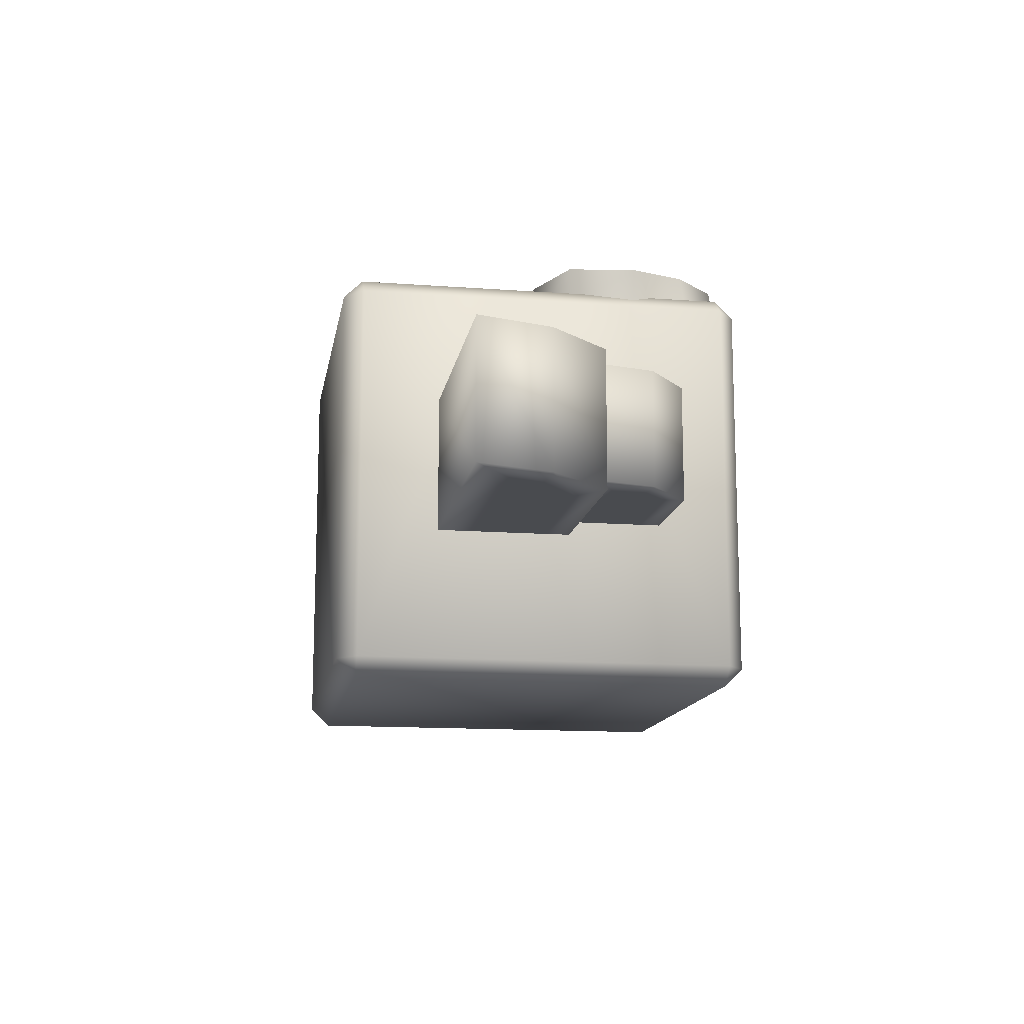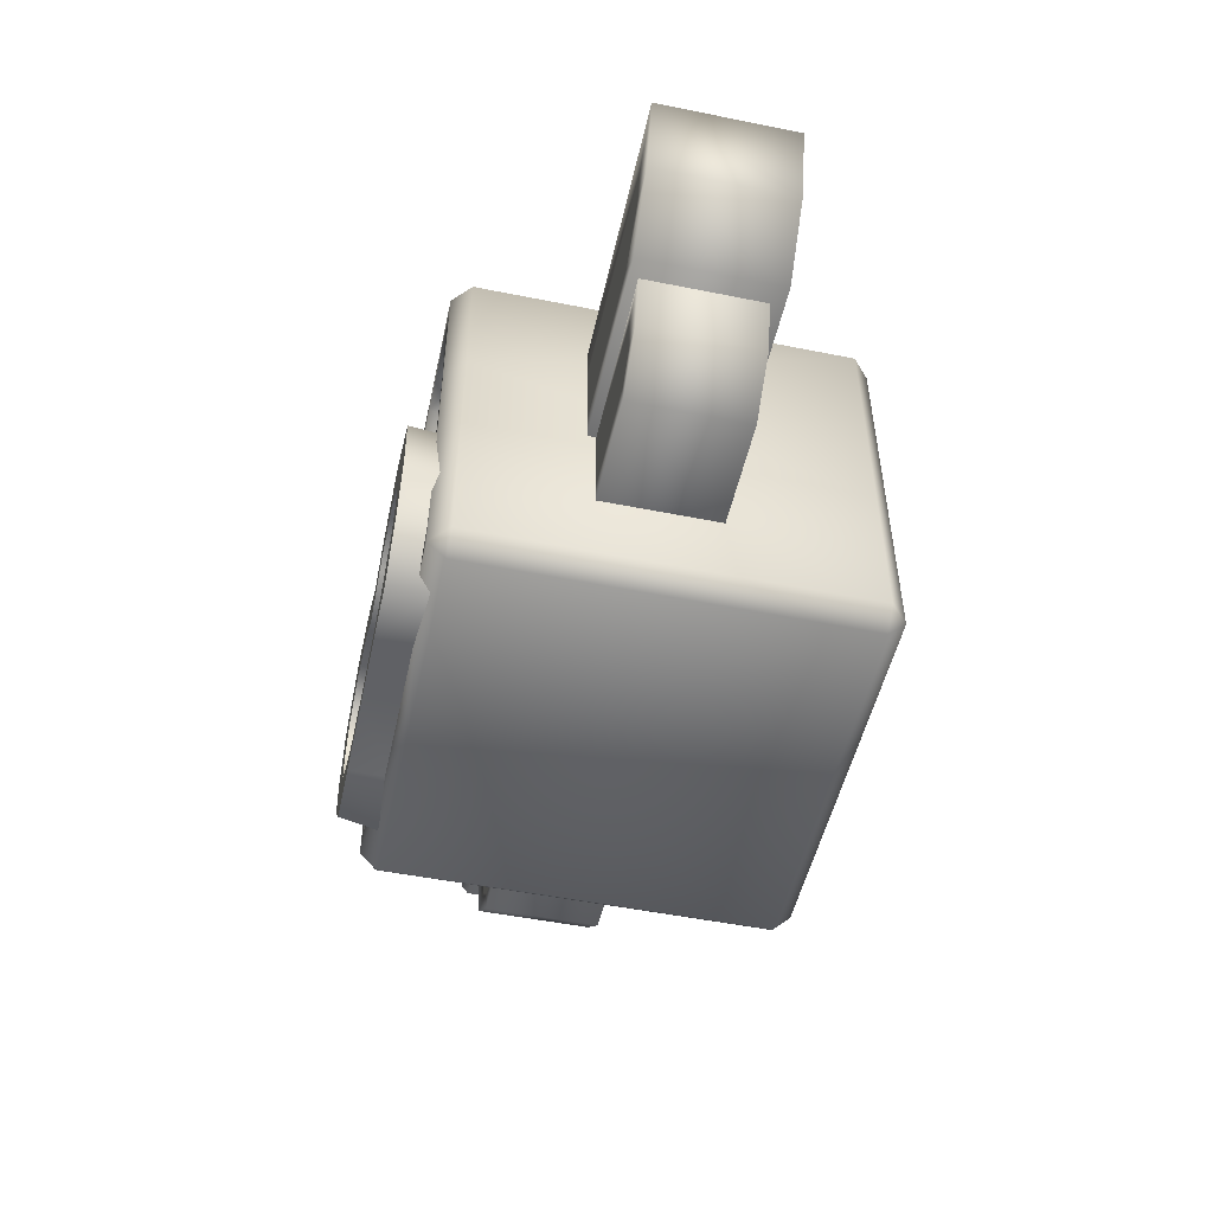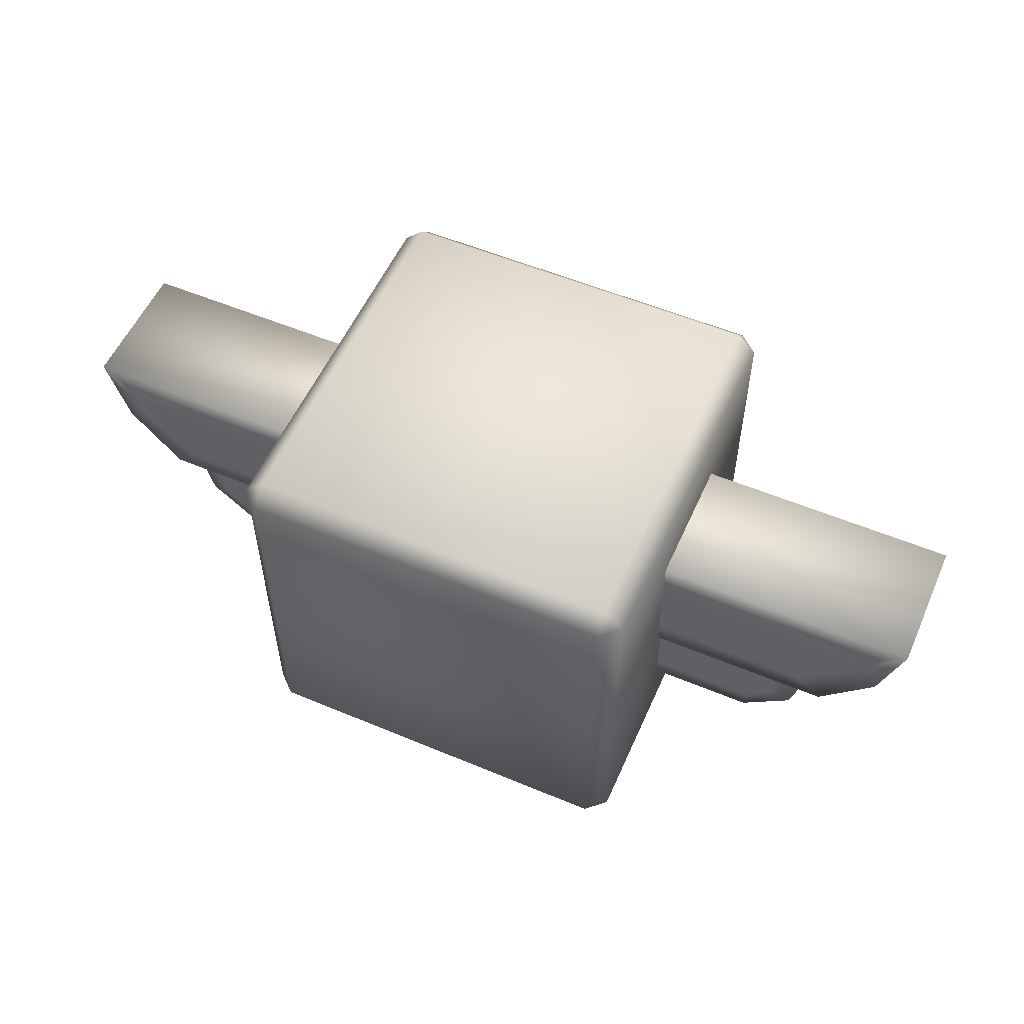
<metadata>
{"format":"obj","ext":"obj","renderer":"f3d","projection":"perspective","resolution":1024,"background":"white","views":[{"elev":-13.8,"azim":-99.4,"up":"+Z"},{"elev":-50.7,"azim":77.6,"up":"+Y"},{"elev":55.3,"azim":-156.2,"up":"+Y"}]}
</metadata>
<code>
v  20.35 77 -7.562
v  29.56 76.04 -7.562
v  34.24 70.71 -7.562
v  33.48 63.52 -7.562
v  26.94 60.53 -7.562
v  22.17 64.95 -7.562
v  17.97 60.2 -7.562
v  12.31 59.4 -7.562
v  12.98 70.85 -60.52
v  10.38 64.34 -60.52
v  13.39 60.25 -60.52
v  18.45 60.97 -60.52
v  22.2 65.21 -60.52
v  26.47 61.26 -60.52
v  32.3 63.93 -60.52
v  32.99 70.36 -60.52
v  28.81 75.12 -60.52
v  19.44 74.8 -60.52
v  88.14 71.26 -7.562
v  82.03 60.2 -7.562
v  91.06 63.98 -7.562
v  87.02 70.85 -60.52
v  89.62 64.34 -60.52
v  86.61 60.25 -60.52
v  81.55 60.97 -60.52
v  77.8 65.21 -60.52
v  73.53 61.26 -60.52
v  67.7 63.93 -60.52
v  67.01 70.36 -60.52
v  71.19 75.12 -60.52
v  80.56 74.8 -60.52
v  32.4 40.59 -0.7077
v  33.52 27.8 -0.7077
v  46.71 27.77 -0.7077
v  45.59 39.44 -0.7077
v  13.98 38.37 -0.7077
v  13.98 29.39 -0.7077
v  24.37 30.4 -0.7077
v  24.37 42.28 -0.7077
v  26.93 13.03 -0.7077
v  25.7 7.96 -0.7077
v  35.5 5.851 -0.7077
v  35.5 14.56 -0.7077
v  32.4 40.59 -8.281
v  33.52 27.8 -8.281
v  46.71 27.77 -8.281
v  45.59 39.44 -8.281
v  13.98 38.37 -8.281
v  13.98 29.39 -8.281
v  24.37 30.4 -8.281
v  24.37 42.28 -8.281
v  26.93 13.03 -8.281
v  25.7 7.96 -8.281
v  35.5 5.851 -8.281
v  35.5 14.56 -8.281
v  -44.62 44.14 -34.77
v  -44.62 44.14 -67.58
v  -63.03 76.43 -67.58
v  2.004 44.14 -67.58
v  2.004 76.43 -34.77
v  2.004 76.43 -67.58
v  -57.54 58.62 -67.58
v  -40.29 44.64 -36.79
v  1.999 21.58 -36.79
v  1.999 44.64 -36.79
v  -48.87 59.33 -34.77
v  -37.95 50.28 -34.77
v  2.004 50.3 -34.77
v  2.004 67.6 -34.77
v  -51.55 67.46 -34.77
v  -31.11 32.09 -36.79
v  -25.4 26.67 -36.79
v  1.999 26.8 -36.79
v  1.999 40.24 -36.79
v  -31.62 40.26 -36.79
v  -63.03 76.43 -34.77
v  2.004 44.14 -34.77
v  -57.54 58.62 -34.77
v  -25.23 21.58 -36.79
v  -36.96 31.44 -36.79
v  2.004 50.3 -67.61
v  -51.55 67.46 -67.61
v  -48.87 59.33 -67.61
v  -37.95 50.28 -67.61
v  1.999 26.8 -64.38
v  -31.62 40.26 -64.38
v  -31.11 32.09 -64.38
v  -25.4 26.67 -64.38
v  2.004 67.6 -67.61
v  -36.96 31.44 -64.38
v  -25.23 21.58 -64.38
v  1.999 21.58 -64.38
v  1.999 40.24 -64.38
v  1.999 44.64 -64.38
v  -40.29 44.64 -64.38
v  67.6 40.59 -0.7077
v  66.48 27.8 -0.7077
v  53.29 27.77 -0.7077
v  54.41 39.44 -0.7077
v  86.02 38.37 -0.7077
v  86.02 29.39 -0.7077
v  75.63 30.4 -0.7077
v  75.63 42.28 -0.7077
v  73.07 13.03 -0.7077
v  74.3 7.96 -0.7077
v  64.5 5.851 -0.7077
v  64.5 14.56 -0.7077
v  67.6 40.59 -8.281
v  66.48 27.8 -8.281
v  53.29 27.77 -8.281
v  54.41 39.44 -8.281
v  86.02 38.37 -8.281
v  86.02 29.39 -8.281
v  75.63 30.4 -8.281
v  75.63 42.28 -8.281
v  73.07 13.03 -8.281
v  74.3 7.96 -8.281
v  64.5 5.851 -8.281
v  64.5 14.56 -8.281
v  144.6 44.14 -34.77
v  144.6 44.14 -67.58
v  163 76.43 -67.58
v  98 44.14 -67.58
v  98 76.43 -34.77
v  98 76.43 -67.58
v  157.5 58.62 -67.58
v  140.3 44.64 -36.79
v  98 21.58 -36.79
v  98 44.64 -36.79
v  148.9 59.33 -34.77
v  138 50.28 -34.77
v  98 50.3 -34.77
v  98 67.6 -34.77
v  151.6 67.46 -34.77
v  131.1 32.09 -36.79
v  125.4 26.67 -36.79
v  98 26.8 -36.79
v  98 40.24 -36.79
v  131.6 40.26 -36.79
v  163 76.43 -34.77
v  98 44.14 -34.77
v  157.5 58.62 -34.77
v  125.2 21.58 -36.79
v  137 31.44 -36.79
v  98 50.3 -67.61
v  151.6 67.46 -67.61
v  148.9 59.33 -67.61
v  138 50.28 -67.61
v  98 26.8 -64.38
v  131.6 40.26 -64.38
v  131.1 32.09 -64.38
v  125.4 26.67 -64.38
v  98 67.6 -67.61
v  137 31.44 -64.38
v  125.2 21.58 -64.38
v  98 21.58 -64.38
v  98 40.24 -64.38
v  98 44.64 -64.38
v  140.3 44.64 -64.38
v  43.82 14.52 -0.7077
v  43.82 5.248 -0.7077
v  56.19 5.248 -0.7077
v  56.19 14.52 -0.7077
v  43.82 14.52 -8.281
v  43.82 5.248 -8.281
v  56.19 5.248 -8.281
v  56.19 14.52 -8.281
v  50 2.596 3.233
v  50 6.579 3.233
v  50 30.63 3.233
v  23.17 11.3 3.233
v  12.53 25.73 3.233
v  14.97 35.88 3.233
v  25.16 40.27 3.233
v  40.85 37.88 3.233
v  39.74 46.59 3.233
v  20.95 49.25 3.233
v  4.598 42.55 3.233
v  2.458 26.24 3.233
v  16.51 2.837 3.233
v  31.12 7.961 3.233
v  31.12 2.596 3.233
v  15.16 16.94 3.233
v  6.942 13.03 3.233
v  50 2.596 -6.737
v  50 6.579 -6.737
v  23.17 12.44 -6.737
v  13.01 25.26 -6.737
v  15.46 35.41 -6.737
v  25.16 38.41 -6.737
v  40.85 36.02 -6.737
v  39.74 47.06 -6.737
v  20.95 50.37 -6.737
v  5.858 43.2 -6.737
v  3.718 26.24 -6.737
v  15.3 1.536 -6.737
v  31.12 9.102 -6.737
v  31.12 2.596 -6.737
v  15.16 16.94 -6.737
v  5.733 11.73 -6.737
v  50 41.02 3.233
v  76.83 11.3 3.233
v  87.47 25.73 3.233
v  85.03 35.88 3.233
v  74.84 40.27 3.233
v  59.15 37.88 3.233
v  60.26 46.59 3.233
v  79.05 49.25 3.233
v  95.4 42.55 3.233
v  97.54 26.24 3.233
v  83.49 2.837 3.233
v  68.88 7.961 3.233
v  68.88 2.596 3.233
v  84.84 16.94 3.233
v  93.06 13.03 3.233
v  50 30.63 -6.737
v  50 41.02 -6.737
v  76.83 12.44 -6.737
v  86.99 25.26 -6.737
v  84.54 35.41 -6.737
v  74.84 38.41 -6.737
v  59.15 36.02 -6.737
v  60.26 47.06 -6.737
v  79.05 50.37 -6.737
v  94.14 43.2 -6.737
v  96.28 26.24 -6.737
v  84.7 1.536 -6.737
v  68.88 9.102 -6.737
v  68.88 2.596 -6.737
v  84.84 16.94 -6.737
v  94.27 11.73 -6.737
v  11.86 71.26 -7.562
v  8.945 63.98 -7.562
v  79.65 77 -7.562
v  70.44 76.04 -7.562
v  65.76 70.71 -7.562
v  66.52 63.52 -7.562
v  73.06 60.53 -7.562
v  77.83 64.95 -7.562
v  87.69 59.4 -7.562
v  4.876 4.342 -103.2
v  0.1195 95.44 -7.577
v  0.1195 95.44 -98.92
v  4.876 100 -7.577
v  4.876 100 -98.92
v  4.876 1.5e-05 -7.577
v  4.876 -8e-06 -98.92
v  0.1195 4.342 -98.92
v  4.876 95.44 -3.233
v  4.876 95.44 -103.2
v  0.1195 4.342 -7.577
v  50 1.5e-05 -7.577
v  50 100 -98.92
v  50 4.342 -103.2
v  50 4.342 -3.233
v  0.1195 41.14 -7.577
v  0.1195 41.14 -98.92
v  4.876 41.14 -3.233
v  4.876 41.14 -103.2
v  11.86 71.26 -7.562
v  8.945 63.98 -7.562
v  50 75.06 -3.233
v  39.61 55.14 -3.233
v  37.57 64.34 -3.233
v  43.71 64.39 -3.233
v  43.82 75.11 -3.233
v  41.84 83.2 -3.233
v  32.89 90.68 -3.233
v  22.75 91.12 -3.233
v  12.98 84.43 -3.233
v  7.47 75.25 -3.233
v  8.061 41.14 -3.233
v  4.876 4.342 -3.233
v  13.3 8.13 -3.233
v  27.02 41.14 -7.548
v  50 83.39 -3.233
v  0.1195 63.96 -7.577
v  4.876 64.03 -3.233
v  5.846 63.97 -3.233
v  39.13 53.63 -7.548
v  37.1 64.34 -7.548
v  43.28 64.39 -7.548
v  43.06 75.11 -7.548
v  41.08 83.2 -7.548
v  32.89 90.09 -7.548
v  22.75 90.53 -7.548
v  13.66 83.62 -7.548
v  8.147 74.44 -7.548
v  6.558 63.97 -7.556
v  8.773 41.14 -7.548
v  13.3 8.13 -7.548
v  95.12 4.342 -103.2
v  99.88 95.44 -7.577
v  99.88 95.44 -98.92
v  95.12 100 -7.577
v  95.12 100 -98.92
v  95.12 1.5e-05 -7.577
v  95.12 -8e-06 -98.92
v  99.88 4.342 -98.92
v  95.12 95.44 -3.233
v  95.12 95.44 -103.2
v  99.88 4.342 -7.577
v  50 1.5e-05 -98.92
v  50 95.44 -103.2
v  50 100 -7.577
v  50 95.44 -3.233
v  99.88 41.14 -7.577
v  99.88 41.14 -98.92
v  95.12 41.14 -3.233
v  95.12 41.14 -103.2
v  50 39.83 -103.2
v  79.65 77 -7.562
v  70.44 76.04 -7.562
v  65.76 70.71 -7.562
v  66.52 63.52 -7.562
v  73.06 60.53 -7.562
v  77.83 64.95 -7.562
v  87.69 59.4 -7.562
v  50 49.65 -3.233
v  60.39 55.14 -3.233
v  62.43 64.34 -3.233
v  56.29 64.39 -3.233
v  56.18 75.11 -3.233
v  58.16 83.2 -3.233
v  67.11 90.68 -3.233
v  77.25 91.12 -3.233
v  87.02 84.43 -3.233
v  92.53 75.25 -3.233
v  91.94 41.14 -3.233
v  95.12 4.342 -3.233
v  86.7 8.13 -3.233
v  50 62.34 -3.233
v  72.98 41.14 -7.548
v  99.88 63.96 -7.577
v  95.12 64.03 -3.233
v  94.15 63.97 -3.233
v  50 37.82 -7.548
v  50 48.13 -7.548
v  60.87 53.63 -7.548
v  62.9 64.34 -7.548
v  56.72 64.39 -7.548
v  56.94 75.11 -7.548
v  58.92 83.2 -7.548
v  67.11 90.09 -7.548
v  77.25 90.53 -7.548
v  86.34 83.62 -7.548
v  91.85 74.44 -7.548
v  93.44 63.97 -7.556
v  91.23 41.14 -7.548
v  86.7 8.13 -7.548
v  50 4.253 -7.548
v  13.3 8.13 -74.01
v  50 4.253 -74.01
v  86.7 8.13 -74.01
v  91.23 41.14 -74.01
v  72.98 41.14 -74.01
v  50 37.82 -74.01
v  27.02 41.14 -74.01
v  8.773 41.14 -74.01
v  20.35 77 -7.562
v  29.56 76.04 -7.562
v  34.24 70.71 -7.562
v  33.48 63.52 -7.562
v  26.94 60.53 -7.562
v  22.17 64.95 -7.562
v  17.97 60.2 -7.562
v  12.31 59.4 -7.562
v  88.14 71.26 -7.562
v  82.03 60.2 -7.562
v  91.06 63.98 -7.562
v  39.13 53.63 -7.548
v  37.1 64.34 -7.548
v  43.28 64.39 -7.548
v  43.06 75.11 -7.548
v  41.08 83.2 -7.548
v  32.89 90.09 -7.548
v  22.75 90.53 -7.548
v  13.66 83.62 -7.548
v  8.147 74.44 -7.548
v  6.558 63.97 -7.556
v  50 48.13 -7.548
v  60.87 53.63 -7.548
v  62.9 64.34 -7.548
v  56.72 64.39 -7.548
v  56.94 75.11 -7.548
v  58.92 83.2 -7.548
v  67.11 90.09 -7.548
v  77.25 90.53 -7.548
v  86.34 83.62 -7.548
v  91.85 74.44 -7.548
v  93.44 63.97 -7.556
v  50 2.596 3.233
v  50 6.579 3.233
v  50 30.63 3.233
v  23.17 11.3 3.233
v  12.53 25.73 3.233
v  14.97 35.88 3.233
v  25.16 40.27 3.233
v  40.85 37.88 3.233
v  39.74 46.59 3.233
v  20.95 49.25 3.233
v  4.598 42.55 3.233
v  2.458 26.24 3.233
v  16.51 2.837 3.233
v  31.12 7.961 3.233
v  31.12 2.596 3.233
v  15.16 16.94 3.233
v  6.942 13.03 3.233
v  50 41.02 3.233
v  76.83 11.3 3.233
v  87.47 25.73 3.233
v  85.03 35.88 3.233
v  74.84 40.27 3.233
v  59.15 37.88 3.233
v  60.26 46.59 3.233
v  79.05 49.25 3.233
v  95.4 42.55 3.233
v  97.54 26.24 3.233
v  83.49 2.837 3.233
v  68.88 7.961 3.233
v  68.88 2.596 3.233
v  84.84 16.94 3.233
v  93.06 13.03 3.233
g base
f 13 18 9
f 9 12 13
f 9 10 11
f 11 12 9
f 232 233 10
f 10 9 232
f 233 8 11
f 11 10 233
f 8 7 12
f 12 11 8
f 7 6 13
f 13 12 7
f 5 4 15
f 15 14 5
f 4 3 16
f 16 15 4
f 3 2 17
f 17 16 3
f 2 1 18
f 18 17 2
f 14 15 16
f 16 17 14
f 1 232 9
f 9 18 1
f 6 5 14
f 14 13 6
f 18 13 14
f 14 17 18
f 26 25 22
f 22 31 26
f 22 25 24
f 24 23 22
f 19 22 23
f 23 21 19
f 21 23 24
f 24 240 21
f 240 24 25
f 25 20 240
f 20 25 26
f 26 239 20
f 238 27 28
f 28 237 238
f 237 28 29
f 29 236 237
f 236 29 30
f 30 235 236
f 235 30 31
f 31 234 235
f 27 30 29
f 29 28 27
f 234 31 22
f 22 19 234
f 239 26 27
f 27 238 239
f 31 30 27
f 27 26 31
f 35 32 33
f 33 34 35
f 39 36 37
f 37 38 39
f 43 40 41
f 41 42 43
f 45 46 34
f 34 33 45
f 46 47 35
f 35 34 46
f 44 45 33
f 33 32 44
f 49 50 38
f 38 37 49
f 50 51 39
f 39 38 50
f 48 49 37
f 37 36 48
f 54 55 43
f 43 42 54
f 55 52 40
f 40 43 55
f 52 53 41
f 41 40 52
f 78 62 57
f 57 56 78
f 56 57 59
f 59 77 56
f 58 76 60
f 60 61 58
f 66 67 68
f 68 70 66
f 76 58 62
f 62 78 76
f 80 90 91
f 91 79 80
f 79 91 92
f 92 64 79
f 71 72 73
f 73 75 71
f 63 95 90
f 90 80 63
f 78 56 67
f 67 66 78
f 56 77 68
f 68 67 56
f 60 76 70
f 70 69 60
f 76 78 66
f 66 70 76
f 80 79 72
f 72 71 80
f 79 64 73
f 73 72 79
f 65 63 75
f 75 74 65
f 63 80 71
f 71 75 63
f 70 68 69
f 75 73 74
f 83 82 81
f 81 84 83
f 87 86 85
f 85 88 87
f 62 83 84
f 84 57 62
f 57 84 81
f 81 59 57
f 61 89 82
f 82 58 61
f 58 82 83
f 83 62 58
f 90 87 88
f 88 91 90
f 91 88 85
f 85 92 91
f 94 93 86
f 86 95 94
f 95 86 87
f 87 90 95
f 82 89 81
f 86 93 85
f 99 98 97
f 97 96 99
f 103 102 101
f 101 100 103
f 107 106 105
f 105 104 107
f 109 97 98
f 98 110 109
f 110 98 99
f 99 111 110
f 108 96 97
f 97 109 108
f 113 101 102
f 102 114 113
f 114 102 103
f 103 115 114
f 112 100 101
f 101 113 112
f 118 106 107
f 107 119 118
f 119 107 104
f 104 116 119
f 116 104 105
f 105 117 116
f 142 120 121
f 121 126 142
f 120 141 123
f 123 121 120
f 122 125 124
f 124 140 122
f 130 134 132
f 132 131 130
f 140 142 126
f 126 122 140
f 144 143 155
f 155 154 144
f 143 128 156
f 156 155 143
f 135 139 137
f 137 136 135
f 127 144 154
f 154 159 127
f 142 130 131
f 131 120 142
f 120 131 132
f 132 141 120
f 124 133 134
f 134 140 124
f 140 134 130
f 130 142 140
f 144 135 136
f 136 143 144
f 143 136 137
f 137 128 143
f 129 138 139
f 139 127 129
f 127 139 135
f 135 144 127
f 134 133 132
f 139 138 137
f 147 148 145
f 145 146 147
f 151 152 149
f 149 150 151
f 126 121 148
f 148 147 126
f 121 123 145
f 145 148 121
f 125 122 146
f 146 153 125
f 122 126 147
f 147 146 122
f 154 155 152
f 152 151 154
f 155 156 149
f 149 152 155
f 158 159 150
f 150 157 158
f 159 154 151
f 151 150 159
f 146 145 153
f 150 149 157
f 163 160 161
f 161 162 163
f 166 167 163
f 163 162 166
f 167 164 160
f 160 163 167
f 164 165 161
f 161 160 164
f 401 402 397
f 397 398 401
f 400 175 394
f 394 409 400
f 401 398 175
f 175 400 401
f 405 182 392
f 392 393 405
f 172 403 408
f 408 407 172
f 397 402 403
f 403 172 397
f 182 405 395
f 395 404 182
f 407 408 404
f 404 395 407
f 189 190 174
f 174 173 189
f 193 194 178
f 178 177 193
f 217 192 176
f 176 201 217
f 191 216 170
f 170 399 191
f 192 193 177
f 177 176 192
f 190 191 399
f 399 174 190
f 186 197 181
f 181 169 186
f 198 185 168
f 168 406 198
f 199 188 396
f 396 183 199
f 195 200 184
f 184 179 195
f 188 189 173
f 173 396 188
f 194 195 179
f 179 178 194
f 196 198 406
f 406 180 196
f 197 187 171
f 171 181 197
f 187 199 183
f 183 171 187
f 200 196 180
f 180 184 200
f 416 205 204
f 204 417 416
f 207 409 394
f 394 414 207
f 416 207 414
f 414 205 416
f 212 393 392
f 392 421 212
f 411 214 215
f 215 418 411
f 204 411 418
f 418 417 204
f 421 419 410
f 410 212 421
f 214 410 419
f 419 215 214
f 220 412 413
f 413 221 220
f 224 208 209
f 209 225 224
f 217 201 415
f 415 223 217
f 222 206 170
f 170 216 222
f 223 415 208
f 208 224 223
f 221 413 206
f 206 222 221
f 186 169 420
f 420 228 186
f 229 213 168
f 168 185 229
f 230 422 203
f 203 219 230
f 226 210 423
f 423 231 226
f 219 203 412
f 412 220 219
f 225 209 210
f 210 226 225
f 227 211 213
f 213 229 227
f 228 420 202
f 202 218 228
f 218 202 422
f 422 230 218
f 231 423 211
f 211 227 231
f 256 257 248
f 248 251 256
f 247 303 252
f 252 246 247
f 259 311 254
f 254 241 259
f 244 305 253
f 253 245 244
f 244 245 243
f 243 242 244
f 245 253 304
f 304 250 245
f 249 306 305
f 305 244 249
f 247 246 251
f 251 248 247
f 241 254 303
f 303 247 241
f 273 258 256
f 256 251 273
f 250 259 257
f 257 243 250
f 273 246 252
f 252 255 273
f 250 304 311
f 311 259 250
f 357 358 352
f 352 353 357
f 278 249 242
f 242 277 278
f 241 248 257
f 257 259 241
f 260 360 287
f 287 379 260
f 261 380 290
f 290 367 261
f 362 281 282
f 282 283 362
f 362 283 284
f 284 361 362
f 261 260 379
f 379 380 261
f 265 332 262
f 262 266 265
f 272 258 273
f 273 274 272
f 280 363 364
f 364 275 280
f 367 290 275
f 275 366 367
f 366 275 364
f 364 365 366
f 265 264 263
f 263 319 265
f 267 266 262
f 262 276 267
f 267 276 306
f 306 268 267
f 268 306 249
f 249 269 268
f 286 360 361
f 361 285 286
f 277 256 258
f 258 278 277
f 271 249 278
f 278 279 271
f 278 258 272
f 272 279 278
f 319 263 371
f 371 338 319
f 263 264 372
f 372 371 263
f 264 265 373
f 373 372 264
f 265 266 374
f 374 373 265
f 266 267 375
f 375 374 266
f 267 268 376
f 376 375 267
f 268 269 377
f 377 376 268
f 269 270 378
f 378 377 269
f 270 271 288
f 288 378 270
f 271 279 289
f 289 288 271
f 279 272 290
f 290 289 279
f 272 274 291
f 291 290 272
f 274 255 351
f 351 291 274
f 241 247 248
f 242 249 244
f 243 245 250
f 246 273 251
f 277 242 243
f 361 284 285
f 249 270 269
f 274 273 255
f 363 280 281
f 265 319 332
f 358 359 352
f 286 287 360
f 271 270 249
f 362 363 281
f 257 256 277
f 277 243 257
f 307 302 299
f 299 308 307
f 298 297 252
f 252 303 298
f 310 292 254
f 254 311 310
f 295 296 253
f 253 305 295
f 295 293 294
f 294 296 295
f 296 301 304
f 304 253 296
f 300 295 305
f 305 306 300
f 298 299 302
f 302 297 298
f 292 298 303
f 303 254 292
f 330 302 307
f 307 309 330
f 301 294 308
f 308 310 301
f 330 255 252
f 252 297 330
f 301 310 311
f 311 304 301
f 357 353 354
f 354 356 357
f 335 334 293
f 293 300 335
f 292 310 308
f 308 299 292
f 368 347 389
f 389 312 368
f 370 318 349
f 349 348 370
f 314 385 341
f 341 383 314
f 314 313 386
f 386 385 314
f 370 348 347
f 347 368 370
f 322 323 262
f 262 332 322
f 329 331 330
f 330 309 329
f 316 315 382
f 382 333 316
f 318 369 333
f 333 349 318
f 316 333 369
f 369 317 316
f 322 319 320
f 320 321 322
f 324 276 262
f 262 323 324
f 324 325 306
f 306 276 324
f 325 326 300
f 300 306 325
f 388 387 313
f 313 312 388
f 334 335 309
f 309 307 334
f 328 336 335
f 335 300 328
f 335 336 329
f 329 309 335
f 319 338 339
f 339 320 319
f 320 339 340
f 340 321 320
f 321 340 384
f 384 322 321
f 322 384 342
f 342 323 322
f 323 342 343
f 343 324 323
f 324 343 344
f 344 325 324
f 325 344 345
f 345 326 325
f 326 345 346
f 346 327 326
f 327 346 390
f 390 328 327
f 328 390 391
f 391 336 328
f 336 391 349
f 349 329 336
f 329 349 350
f 350 331 329
f 331 350 351
f 351 255 331
f 292 299 298
f 293 295 300
f 294 301 296
f 297 302 330
f 334 294 293
f 313 387 386
f 300 326 327
f 331 255 330
f 315 383 382
f 322 332 319
f 356 354 355
f 388 312 389
f 328 300 327
f 314 383 315
f 308 334 307
f 334 308 294
f 291 351 353
f 353 352 291
f 351 350 354
f 354 353 351
f 350 349 355
f 355 354 350
f 349 333 356
f 356 355 349
f 333 337 357
f 357 356 333
f 337 275 358
f 358 357 337
f 275 290 359
f 359 358 275
f 290 291 352
f 352 359 290
f 381 337 333
f 333 382 381
f 275 337 381
f 381 280 275
g

</code>
